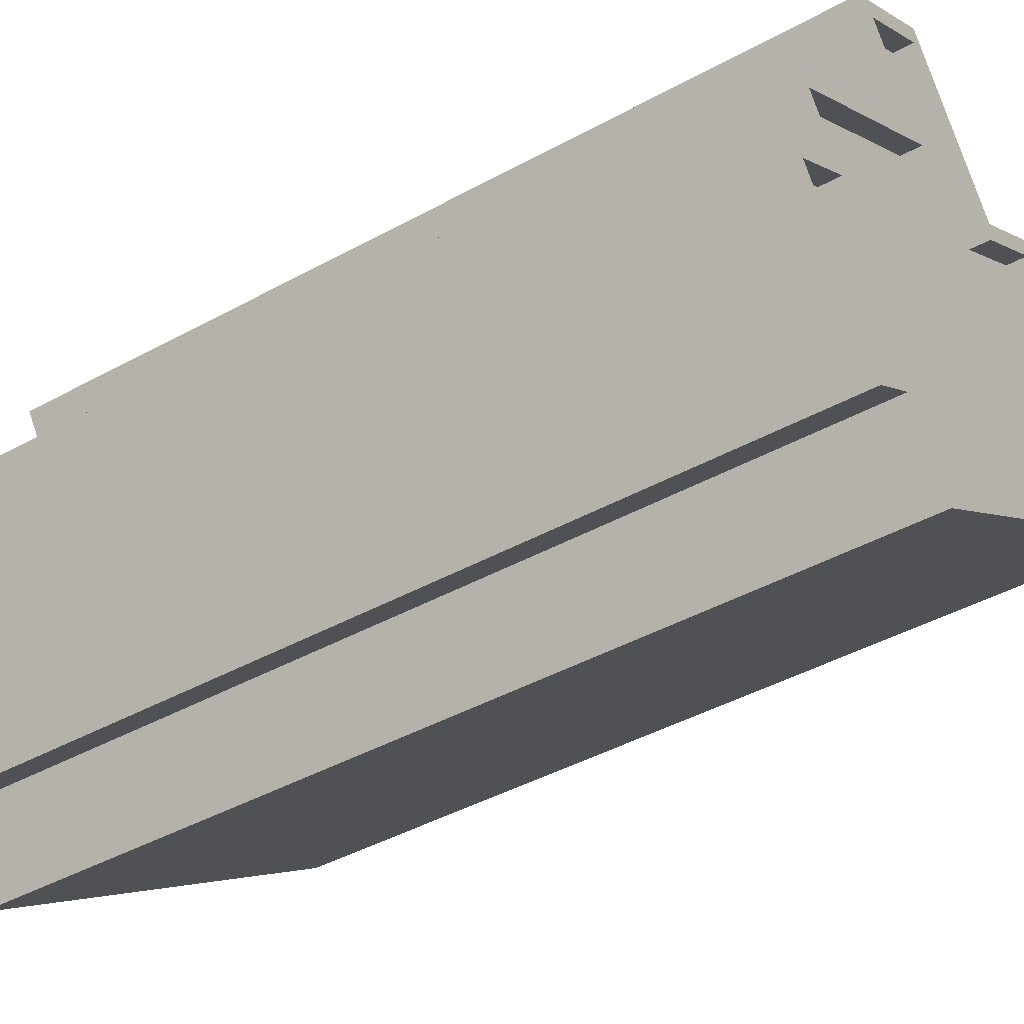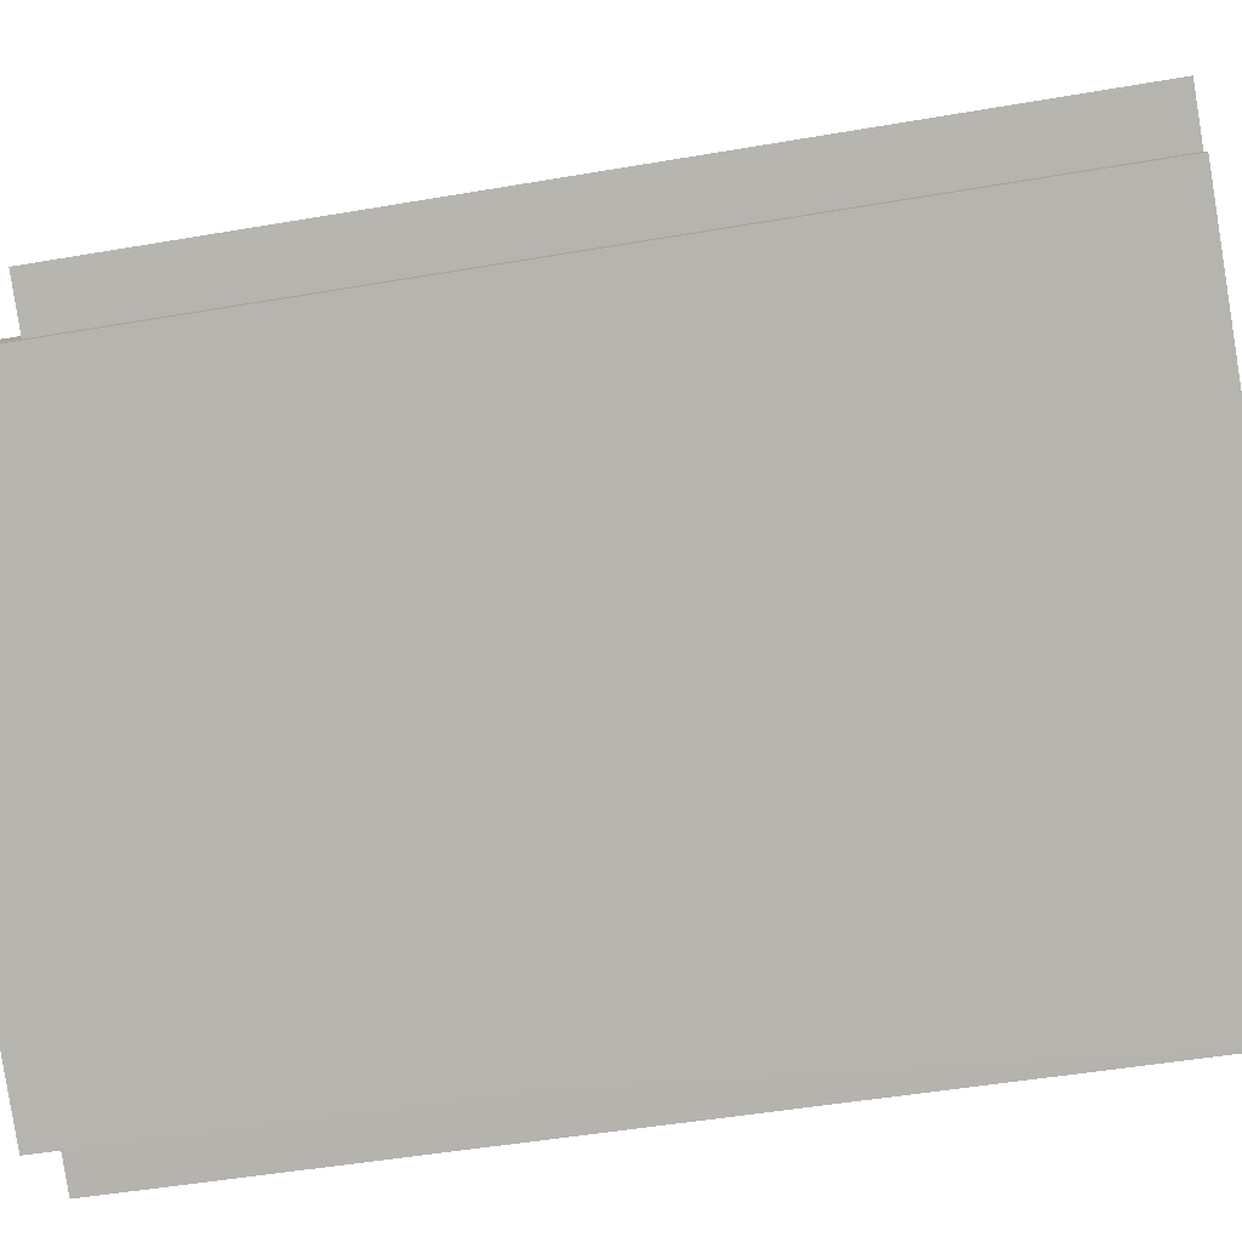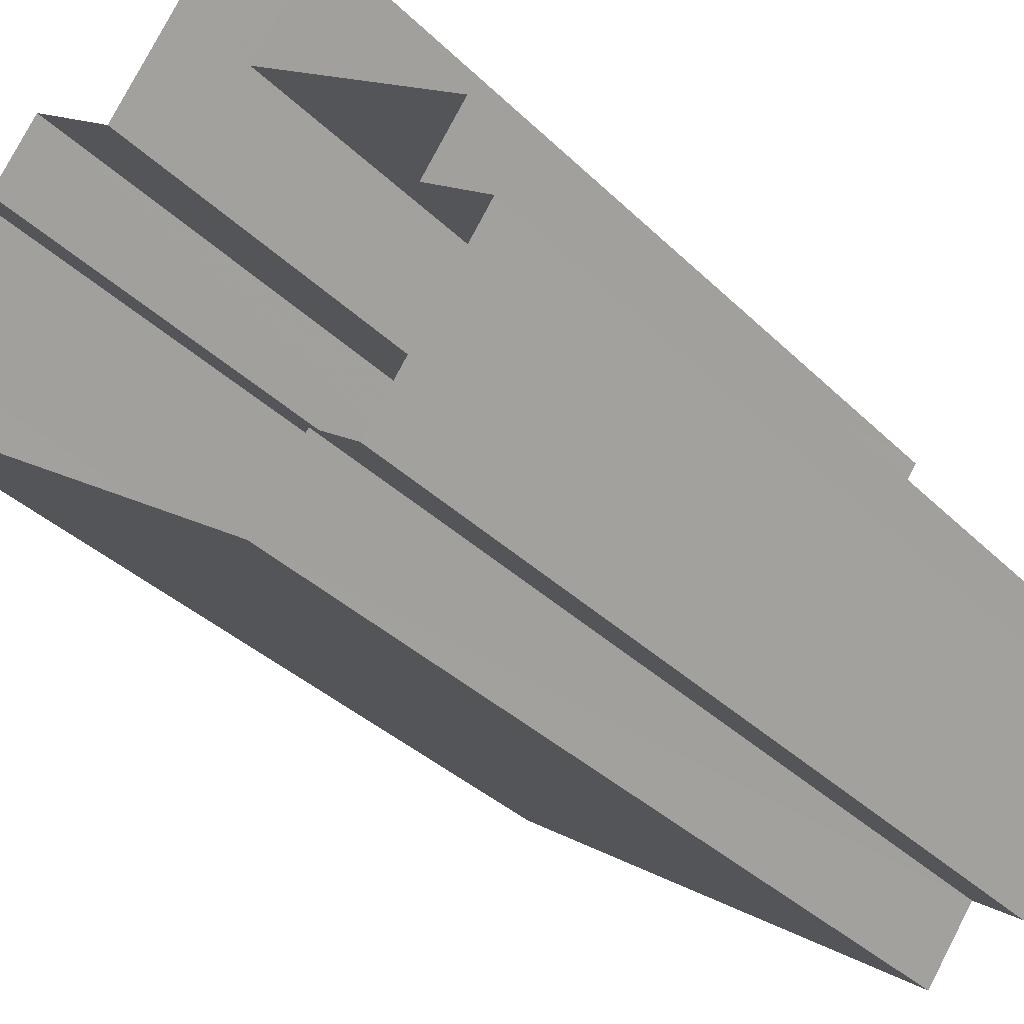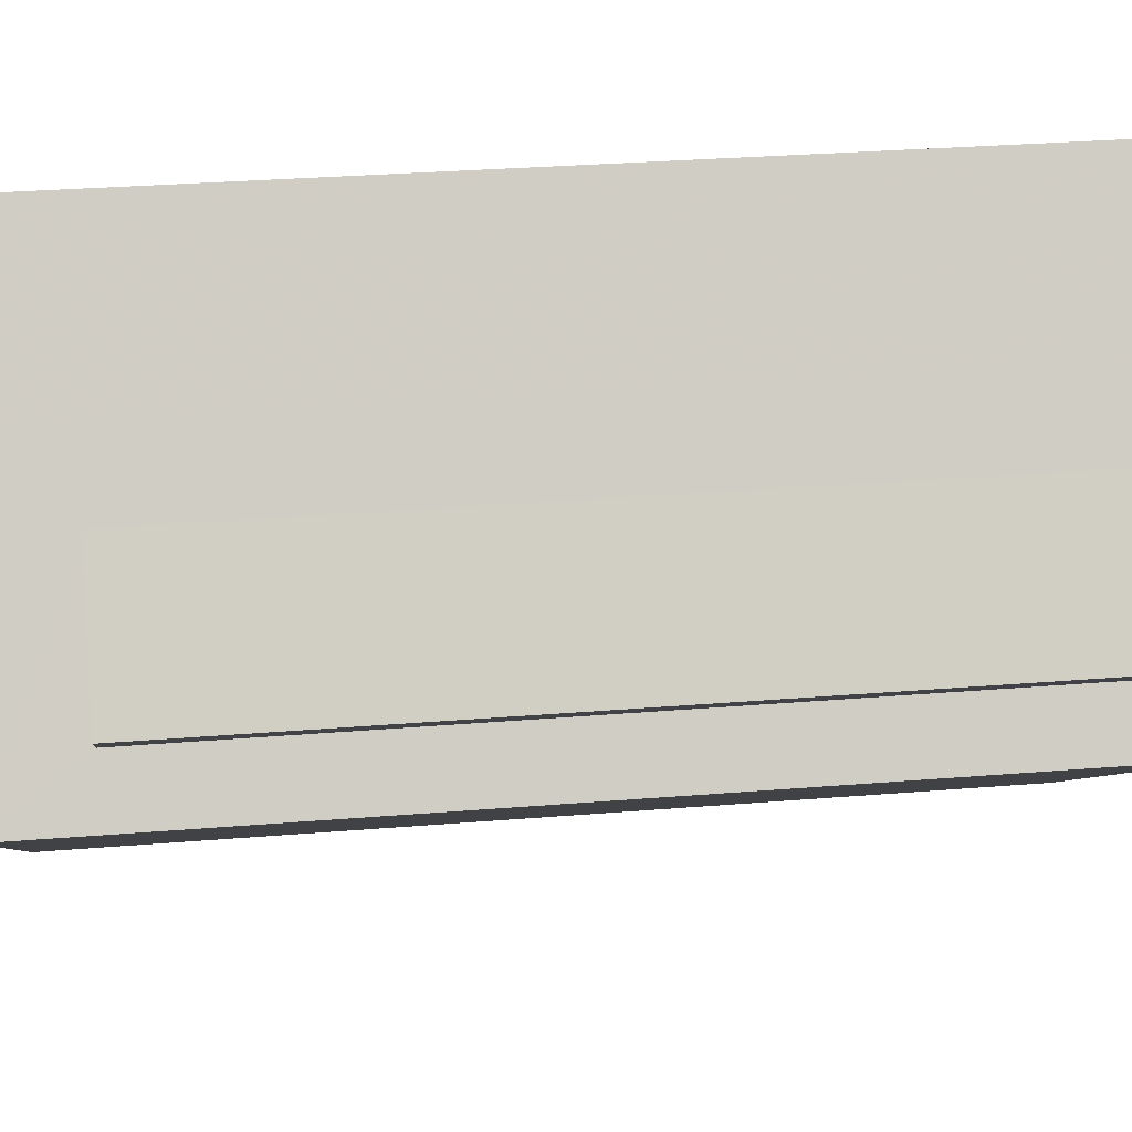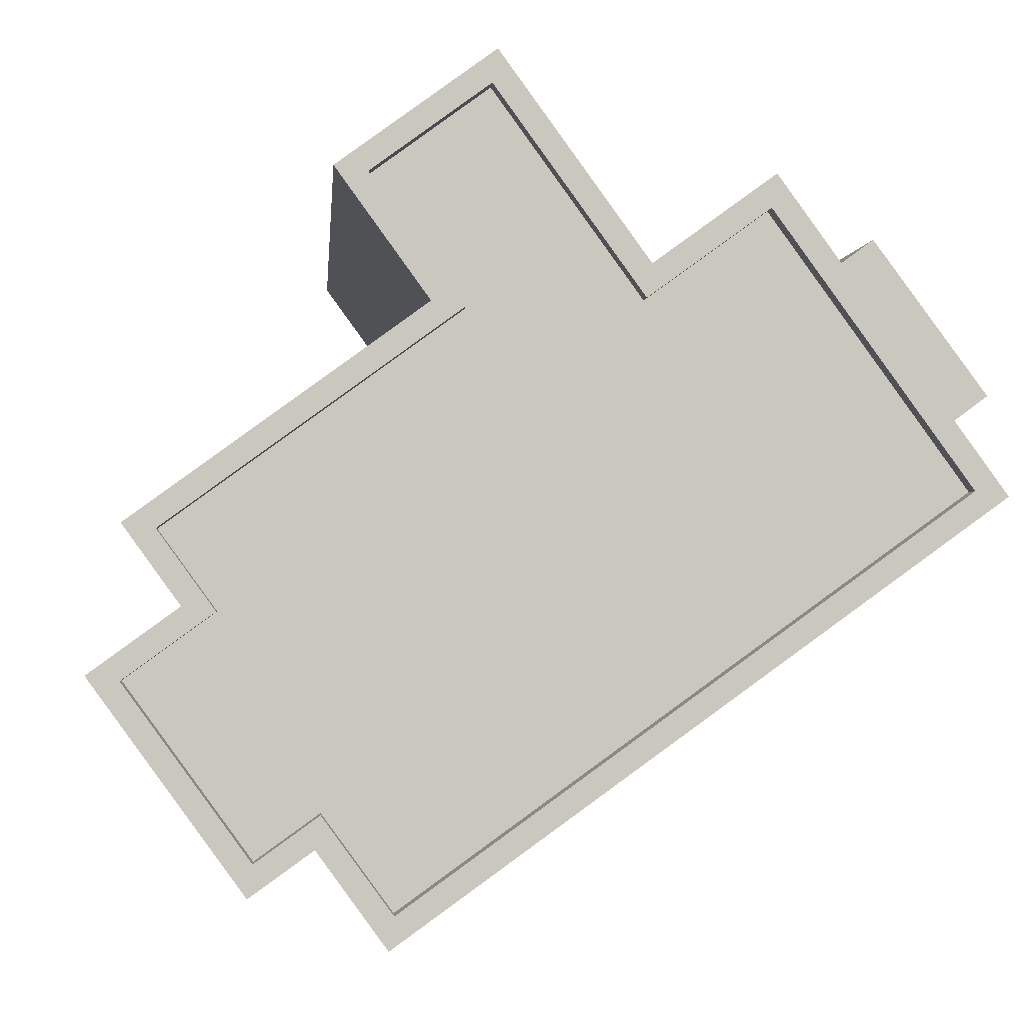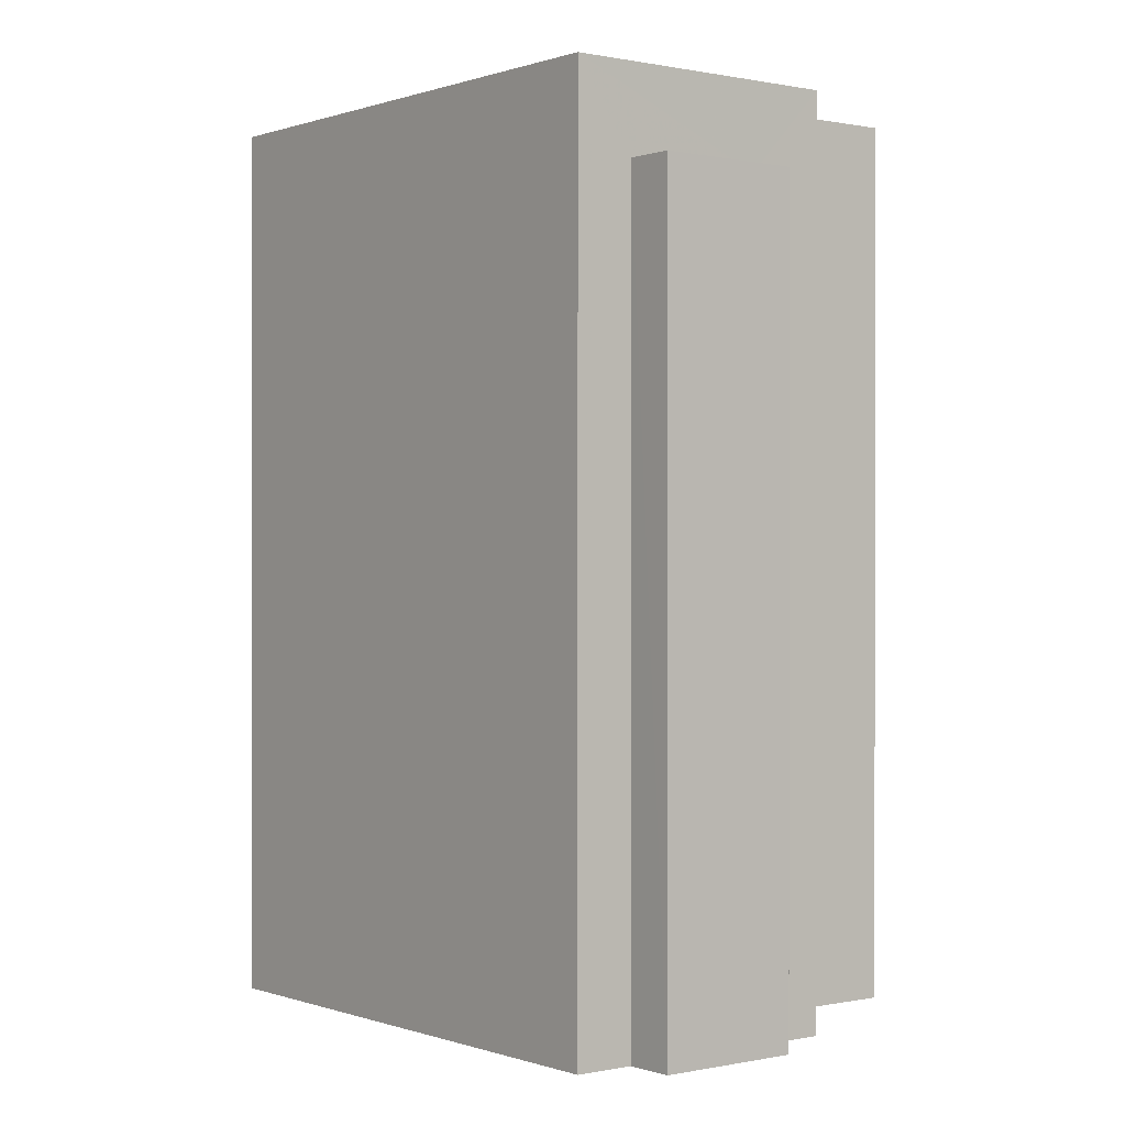
<metadata>
{"format":"obj","ext":"obj","renderer":"f3d","projection":"perspective","resolution":1024,"background":"white","views":[{"elev":-43.6,"azim":-57.1,"up":"+Y"},{"elev":-46.7,"azim":101.2,"up":"+Y"},{"elev":-35.1,"azim":-142.0,"up":"+Y"},{"elev":30.3,"azim":83.2,"up":"+Y"},{"elev":-1.3,"azim":-4.0,"up":"+Y"},{"elev":0.1,"azim":88.0,"up":"+Z"}]}
</metadata>
<code>
v -1.178e+04 -3.827e+04 23.21
v -1.178e+04 -3.827e+04 23.21
v -1.178e+04 -3.827e+04 23.21
v -1.178e+04 -3.828e+04 23.21
v -1.178e+04 -3.827e+04 23.21
v -1.177e+04 -3.827e+04 23.21
v -1.177e+04 -3.827e+04 23.21
v -1.177e+04 -3.827e+04 23.21
v -1.178e+04 -3.828e+04 23.21
v -1.178e+04 -3.828e+04 23.21
v -1.178e+04 -3.828e+04 23.21
v -1.178e+04 -3.827e+04 23.21
v -1.177e+04 -3.827e+04 23.21
v -1.177e+04 -3.827e+04 23.21
v -1.178e+04 -3.828e+04 23.21
v -1.177e+04 -3.827e+04 23.21
v -1.177e+04 -3.827e+04 36.89
v -1.177e+04 -3.827e+04 36.89
v -1.177e+04 -3.827e+04 36.89
v -1.177e+04 -3.827e+04 36.89
v -1.178e+04 -3.828e+04 38.35
v -1.178e+04 -3.828e+04 38.35
v -1.178e+04 -3.828e+04 38.35
v -1.178e+04 -3.827e+04 38.35
v -1.178e+04 -3.827e+04 38.35
v -1.177e+04 -3.827e+04 38.35
v -1.177e+04 -3.827e+04 38.35
v -1.178e+04 -3.828e+04 38.35
v -1.178e+04 -3.828e+04 38.35
v -1.178e+04 -3.828e+04 38.35
v -1.178e+04 -3.828e+04 38.35
v -1.177e+04 -3.827e+04 38.35
v -1.177e+04 -3.827e+04 38.35
v -1.178e+04 -3.828e+04 38.35
v -1.178e+04 -3.828e+04 38
v -1.177e+04 -3.827e+04 38
v -1.178e+04 -3.827e+04 38
v -1.177e+04 -3.827e+04 38
v -1.178e+04 -3.828e+04 38
v -1.178e+04 -3.828e+04 38
v -1.178e+04 -3.828e+04 38
v -1.178e+04 -3.827e+04 38
v -1.178e+04 -3.827e+04 38
v -1.178e+04 -3.827e+04 38
v -1.178e+04 -3.827e+04 38
v -1.178e+04 -3.828e+04 38
v -1.178e+04 -3.828e+04 38.35
v -1.178e+04 -3.828e+04 38.35
v -1.178e+04 -3.827e+04 38.35
v -1.178e+04 -3.827e+04 38.35
v -1.178e+04 -3.827e+04 38.35
v -1.178e+04 -3.827e+04 38.35
v -1.178e+04 -3.827e+04 38.35
v -1.178e+04 -3.827e+04 38.35
v -1.178e+04 -3.827e+04 38.35
v -1.178e+04 -3.827e+04 38.35
f 1 2 3
f 4 5 1
f 6 7 8
f 9 4 10
f 11 9 10
f 12 13 6
f 1 3 12
f 14 6 8
f 15 14 16
f 15 10 14
f 4 1 10
f 14 12 6
f 10 1 12
f 14 10 12
f 17 18 19
f 17 20 18
f 21 22 23
f 24 25 26
f 27 24 26
f 28 29 30
f 28 31 22
f 32 29 33
f 27 32 33
f 34 28 30
f 34 31 28
f 23 22 31
f 30 29 32
f 27 26 32
f 35 36 37
f 36 38 37
f 39 40 41
f 40 35 37
f 42 43 44
f 43 37 44
f 45 46 43
f 41 40 46
f 43 40 37
f 46 40 43
f 23 47 48
f 21 23 48
f 24 49 25
f 50 48 51
f 51 48 47
f 51 52 53
f 54 49 24
f 55 56 53
f 50 51 53
f 56 55 54
f 55 49 54
f 52 55 53
f 20 8 18
f 20 14 8
f 6 19 7
f 6 17 19
f 19 8 7
f 19 18 8
f 16 14 20
f 20 33 16
f 33 17 27
f 13 17 6
f 27 17 13
f 33 20 17
f 33 15 16
f 33 29 15
f 28 10 15
f 29 28 15
f 28 11 10
f 28 22 11
f 21 9 11
f 22 21 11
f 48 4 9
f 21 48 9
f 50 5 4
f 48 50 4
f 53 1 5
f 50 53 5
f 56 2 1
f 53 56 1
f 54 3 2
f 56 54 2
f 54 12 3
f 54 24 12
f 27 13 12
f 24 27 12
f 26 38 36
f 32 26 36
f 32 36 35
f 30 32 35
f 34 35 40
f 34 30 35
f 31 40 39
f 31 34 40
f 23 39 41
f 23 31 39
f 47 41 46
f 47 23 41
f 51 46 45
f 51 47 46
f 52 45 43
f 52 51 45
f 55 43 42
f 55 52 43
f 49 42 44
f 49 55 42
f 49 44 37
f 25 49 37
f 26 37 38
f 26 25 37

</code>
